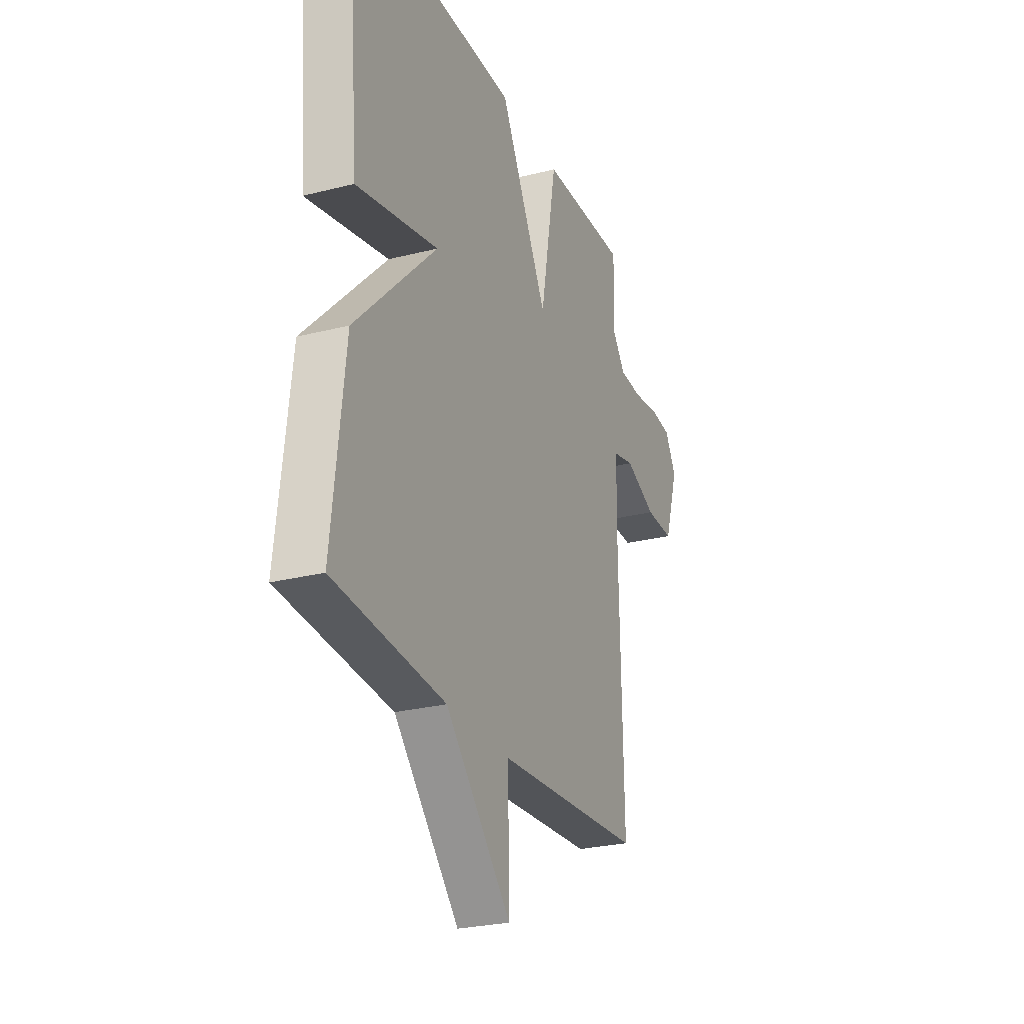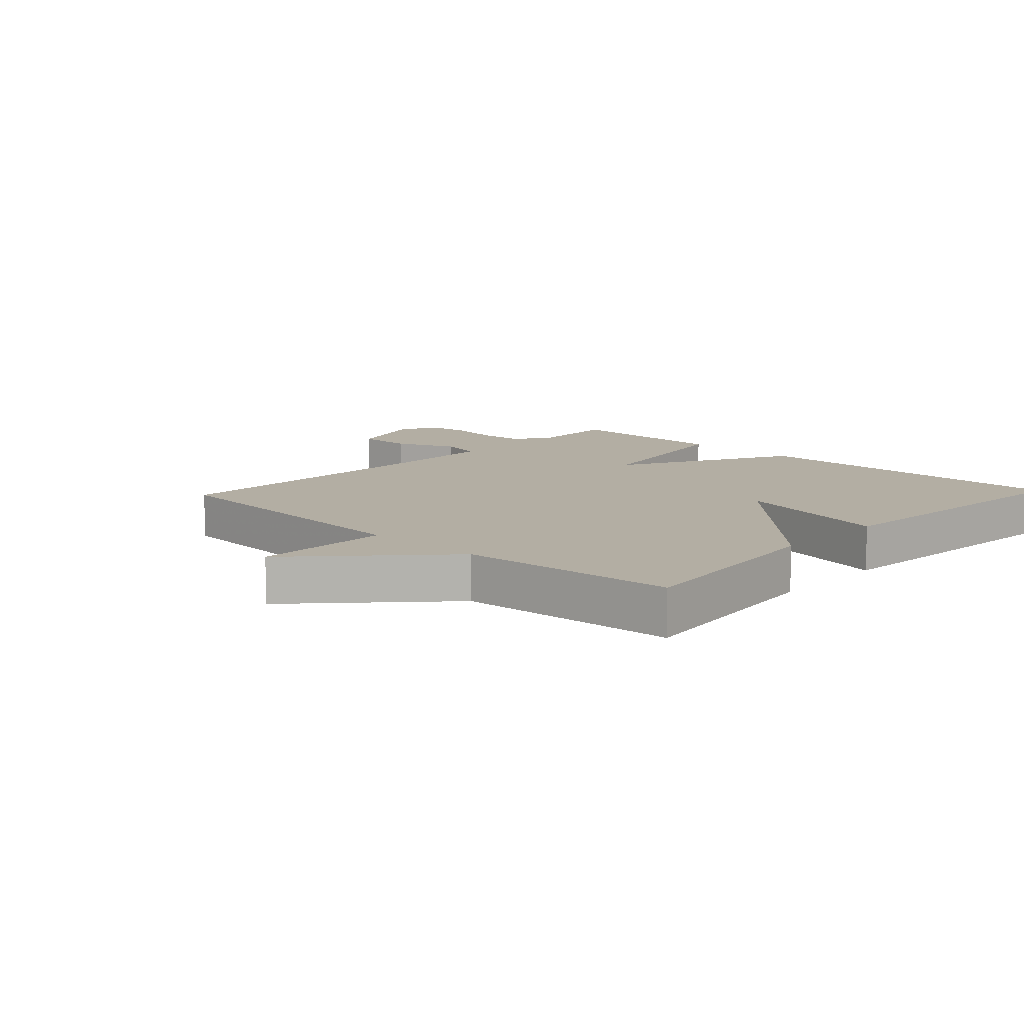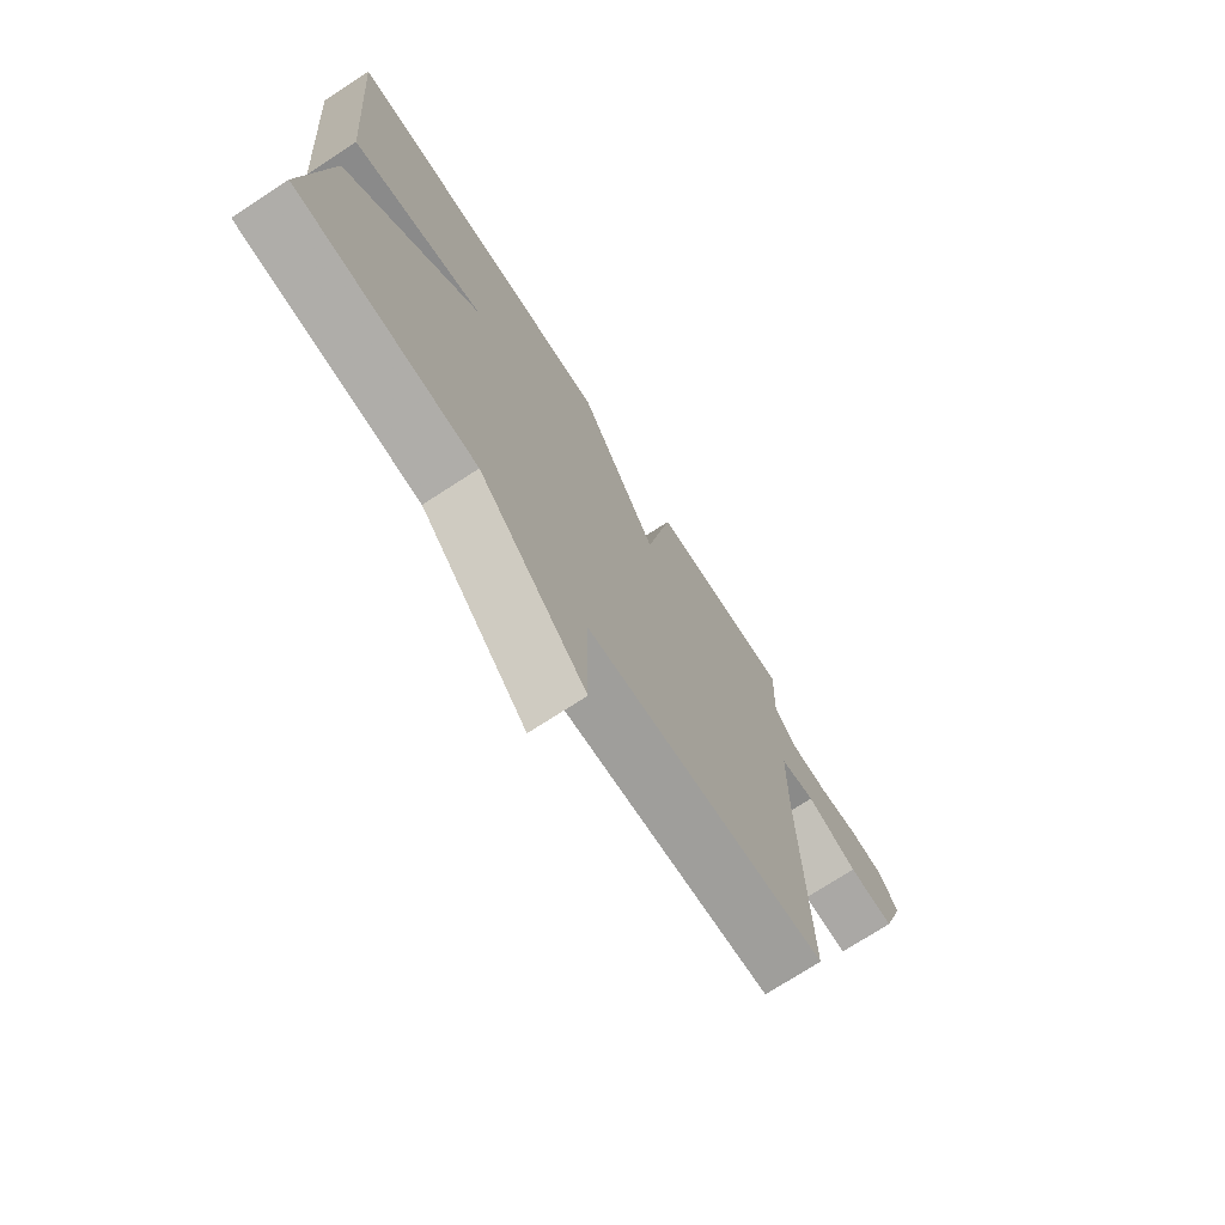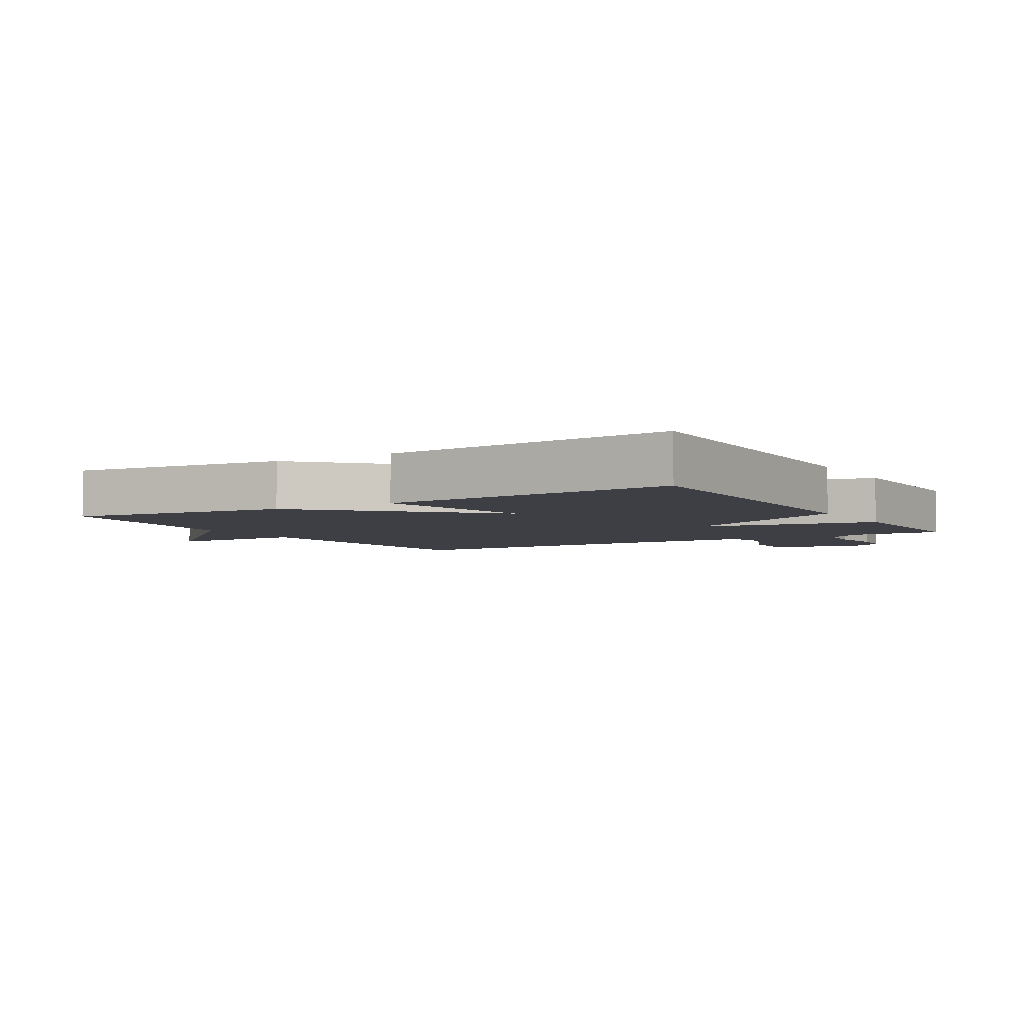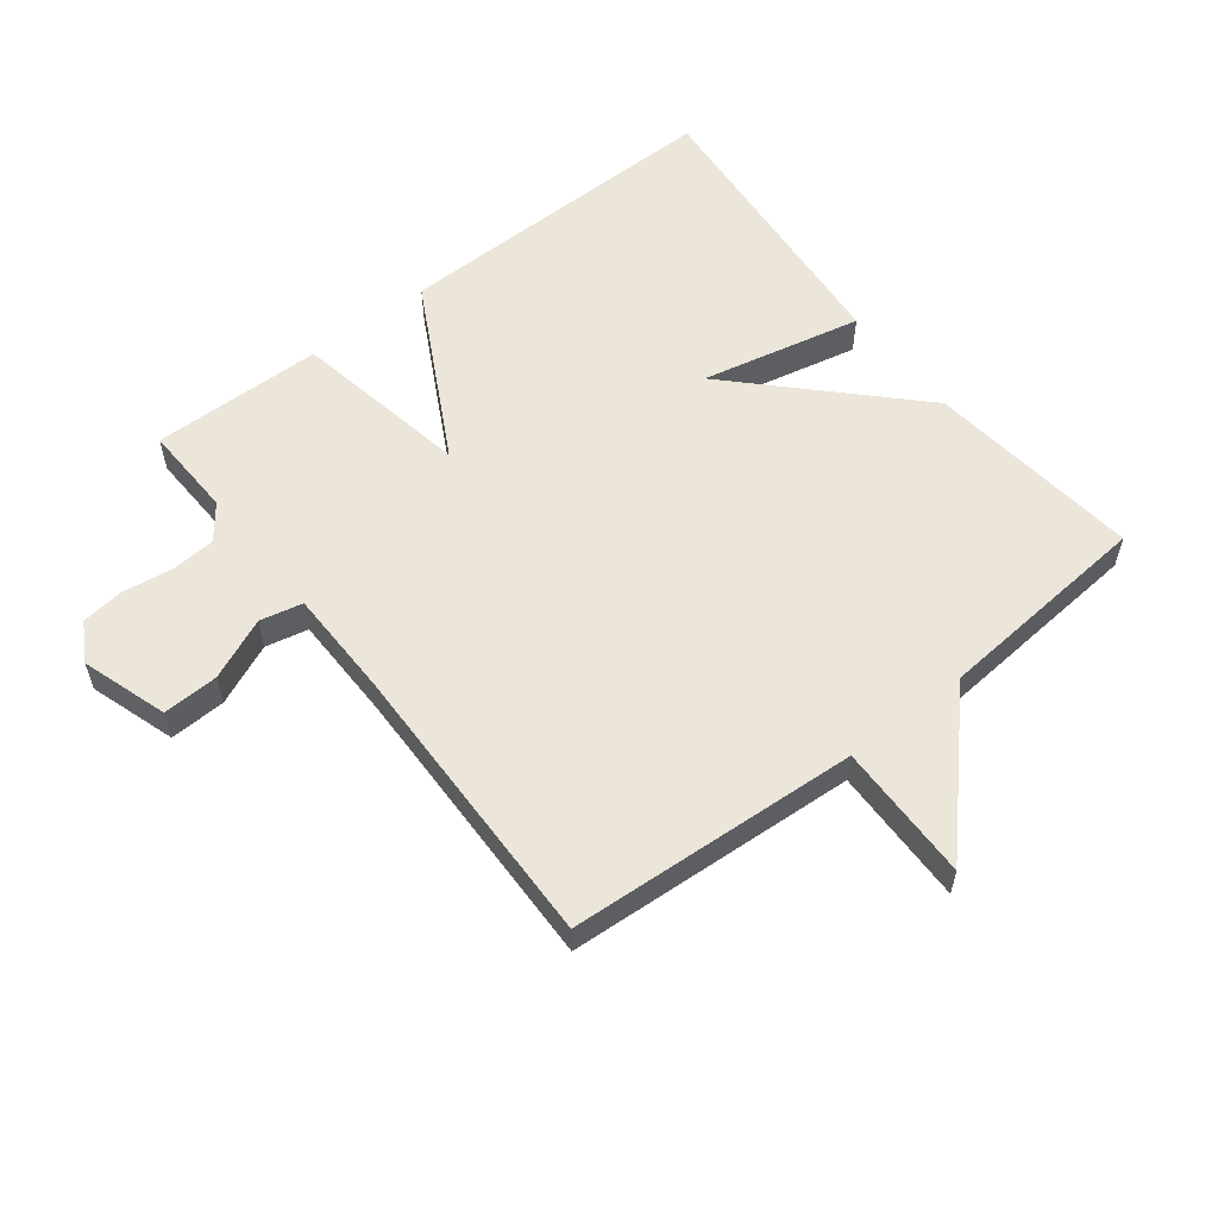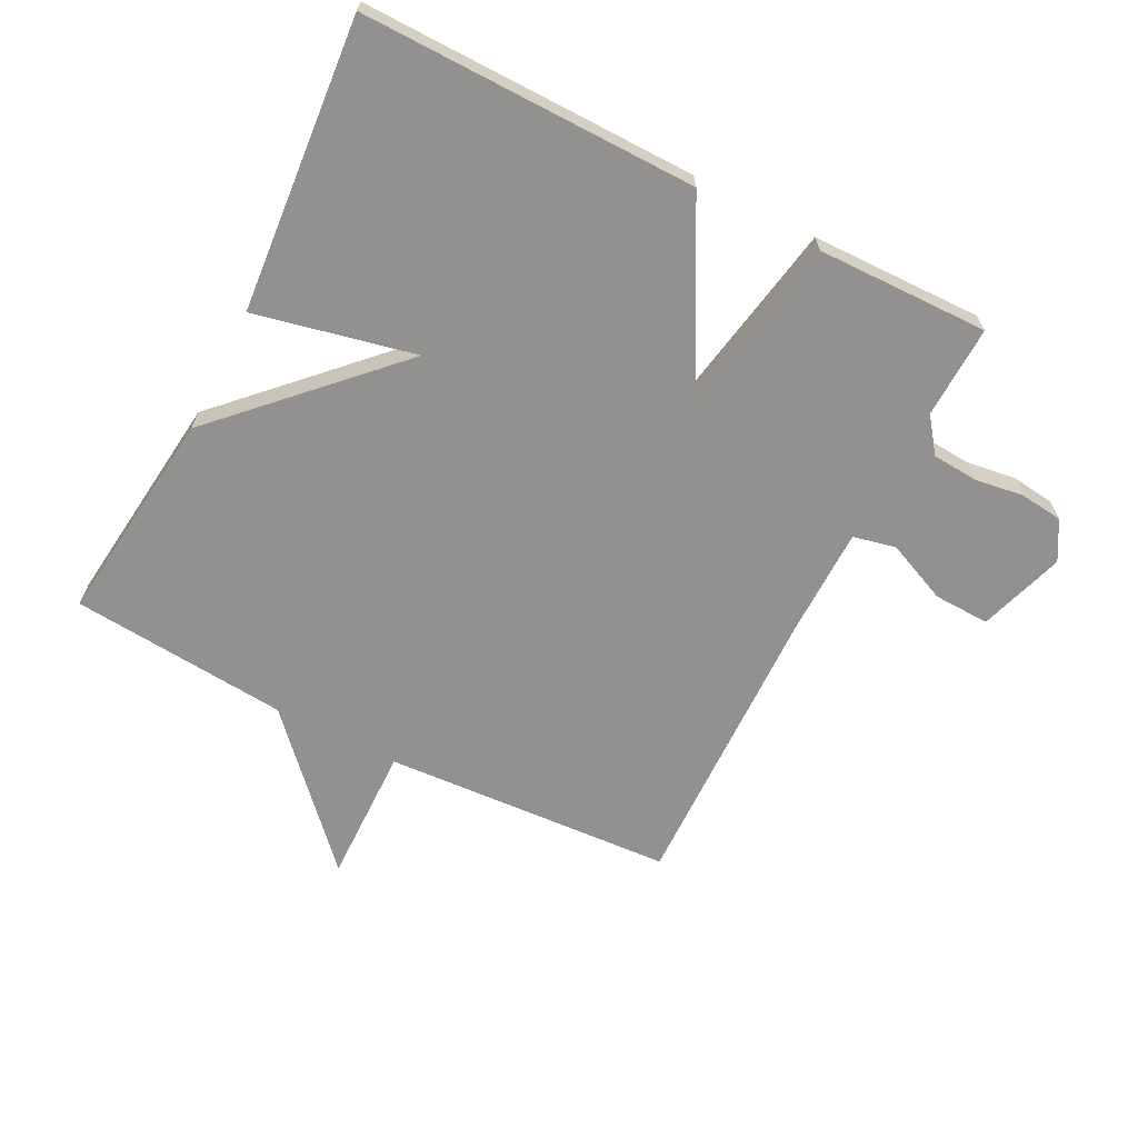
<metadata>
{"format":"obj","ext":"obj","renderer":"f3d","projection":"perspective","resolution":1024,"background":"white","views":[{"elev":-26.3,"azim":-68.2,"up":"+Z"},{"elev":11.0,"azim":-136.7,"up":"+Y"},{"elev":-73.6,"azim":-57.0,"up":"+Z"},{"elev":-4.5,"azim":-59.2,"up":"+Y"},{"elev":57.5,"azim":142.1,"up":"+Y"},{"elev":-66.1,"azim":-27.1,"up":"+Y"}]}
</metadata>
<code>
v -0.5 0.07 -0.5
v -0.461 0.07 -0.161
v -0.208 0.07 0.095
v -0.461 0.07 0.039
v -0.5 0.07 0.5
v 0.029 0.07 0.495
v 0.178 0.07 0.216
v 0.229 0.07 0.495
v 0.5 0.07 0.5
v 0.495 0.07 0.354
v 0.536 0.07 0.3
v 0.607 0.07 0.295
v 0.686 0.07 0.306
v 0.753 0.07 0.298
v 0.788 0.07 0.237
v 0.744 0.07 0.102
v 0.656 0.07 0.105
v 0.559 0.07 0.147
v 0.492 0.07 0.132
v 0.49 0.07 -0.038
v 0.5 0.07 -0.5
v 0.043 0.07 -0.529
v 0.047 0.07 -0.746
v -0.157 0.07 -0.529
v -0.5 0 -0.5
v -0.461 0 -0.161
v -0.208 0 0.095
v -0.461 0 0.039
v -0.5 0 0.5
v 0.029 0 0.495
v 0.178 0 0.216
v 0.229 0 0.495
v 0.5 0 0.5
v 0.495 0 0.354
v 0.536 0 0.3
v 0.607 0 0.295
v 0.686 0 0.306
v 0.753 0 0.298
v 0.788 0 0.237
v 0.744 0 0.102
v 0.656 0 0.105
v 0.559 0 0.147
v 0.492 0 0.132
v 0.49 0 -0.038
v 0.5 0 -0.5
v 0.043 0 -0.529
v 0.047 0 -0.746
v -0.157 0 -0.529
f 22 23 24
f 1 2 3
f 24 1 3
f 22 24 3
f 21 22 3
f 20 21 3
f 19 20 3
f 18 19 3
f 16 17 18
f 15 16 18
f 14 15 18
f 13 14 18
f 12 13 18
f 11 12 18 3
f 7 8 9 10
f 7 10 11
f 5 6 7
f 4 5 7
f 3 4 7
f 3 7 11
f 48 47 46
f 27 26 25
f 27 25 48
f 27 48 46
f 27 46 45
f 27 45 44
f 27 44 43
f 27 43 42
f 42 41 40
f 42 40 39
f 42 39 38
f 42 38 37
f 42 37 36
f 27 42 36 35
f 34 33 32 31
f 35 34 31
f 31 30 29
f 31 29 28
f 31 28 27
f 35 31 27
f 1 25 26 2
f 2 26 27 3
f 3 27 28 4
f 4 28 29 5
f 5 29 30 6
f 6 30 31 7
f 7 31 32 8
f 8 32 33 9
f 9 33 34 10
f 10 34 35 11
f 11 35 36 12
f 12 36 37 13
f 13 37 38 14
f 14 38 39 15
f 15 39 40 16
f 16 40 41 17
f 17 41 42 18
f 18 42 43 19
f 19 43 44 20
f 20 44 45 21
f 21 45 46 22
f 22 46 47 23
f 23 47 48 24
f 24 48 25 1

</code>
